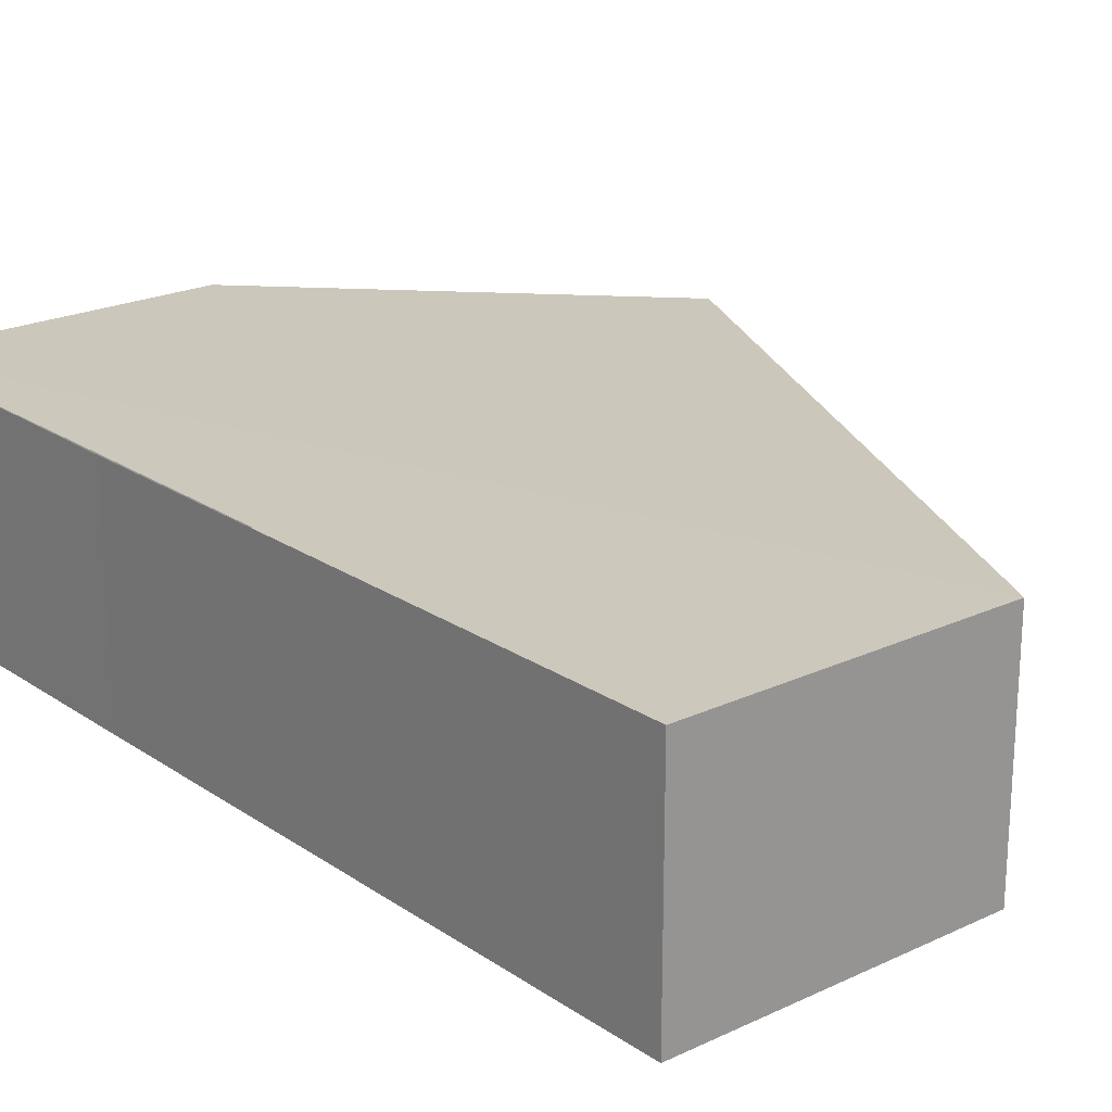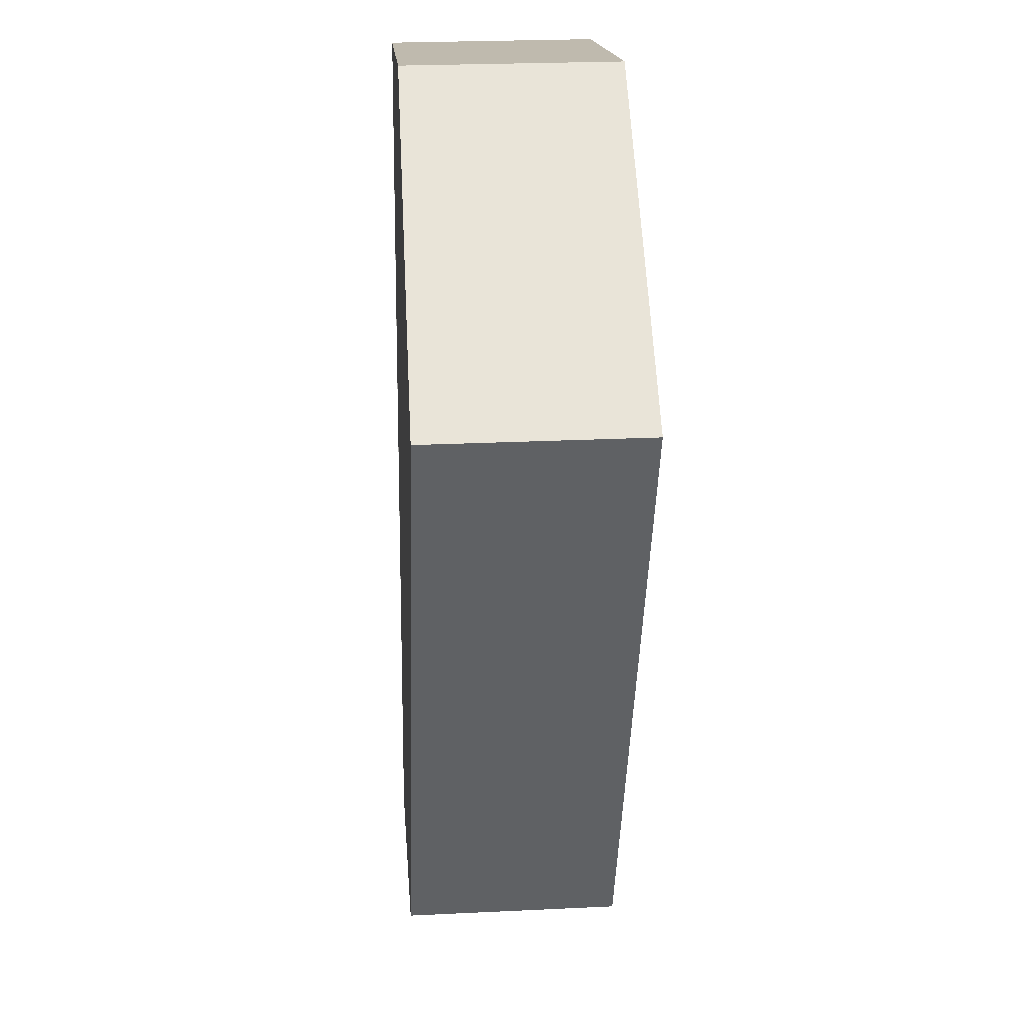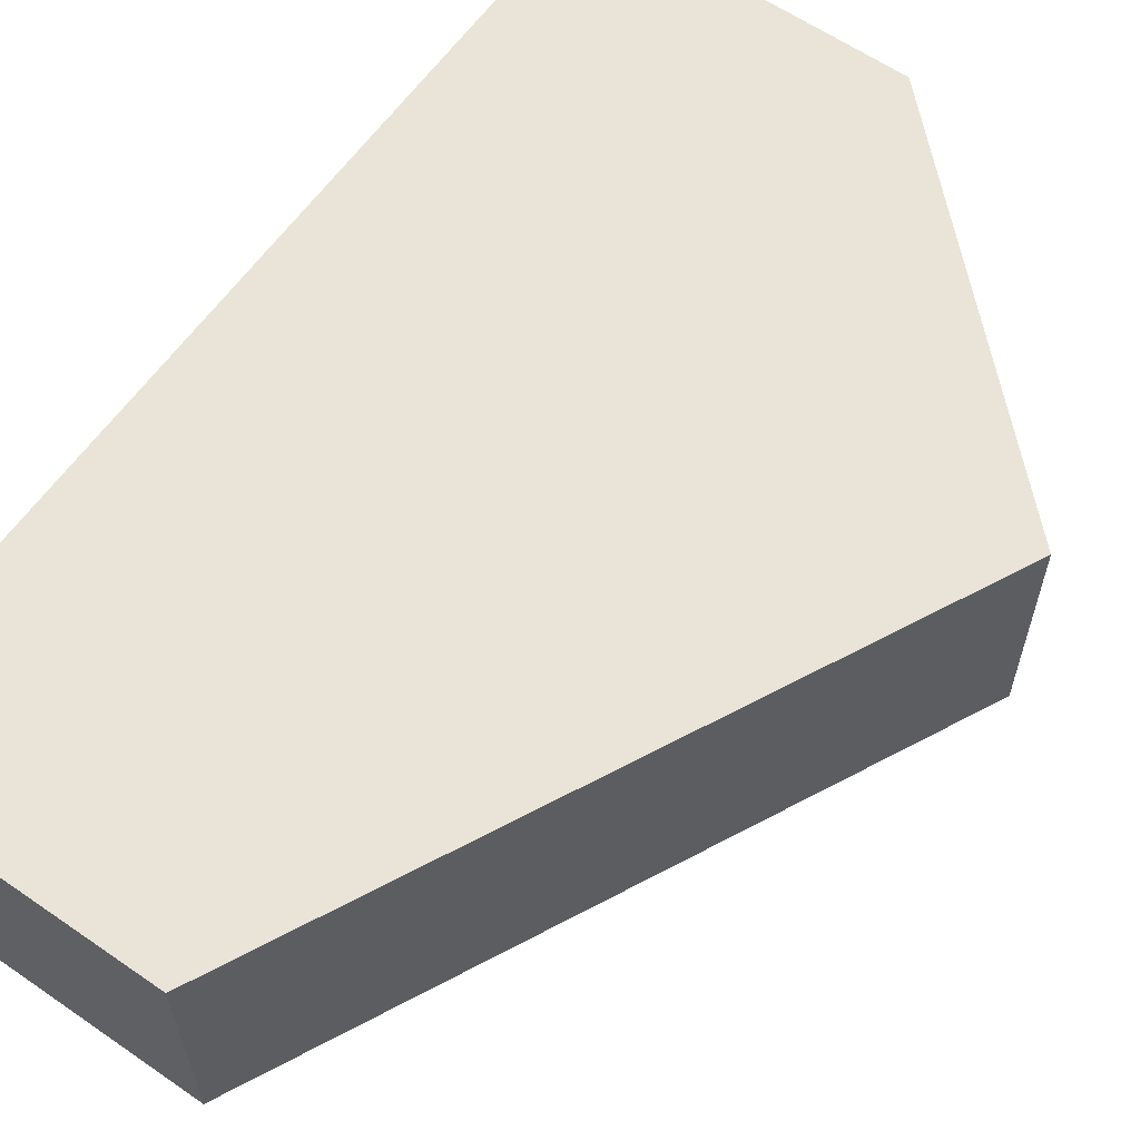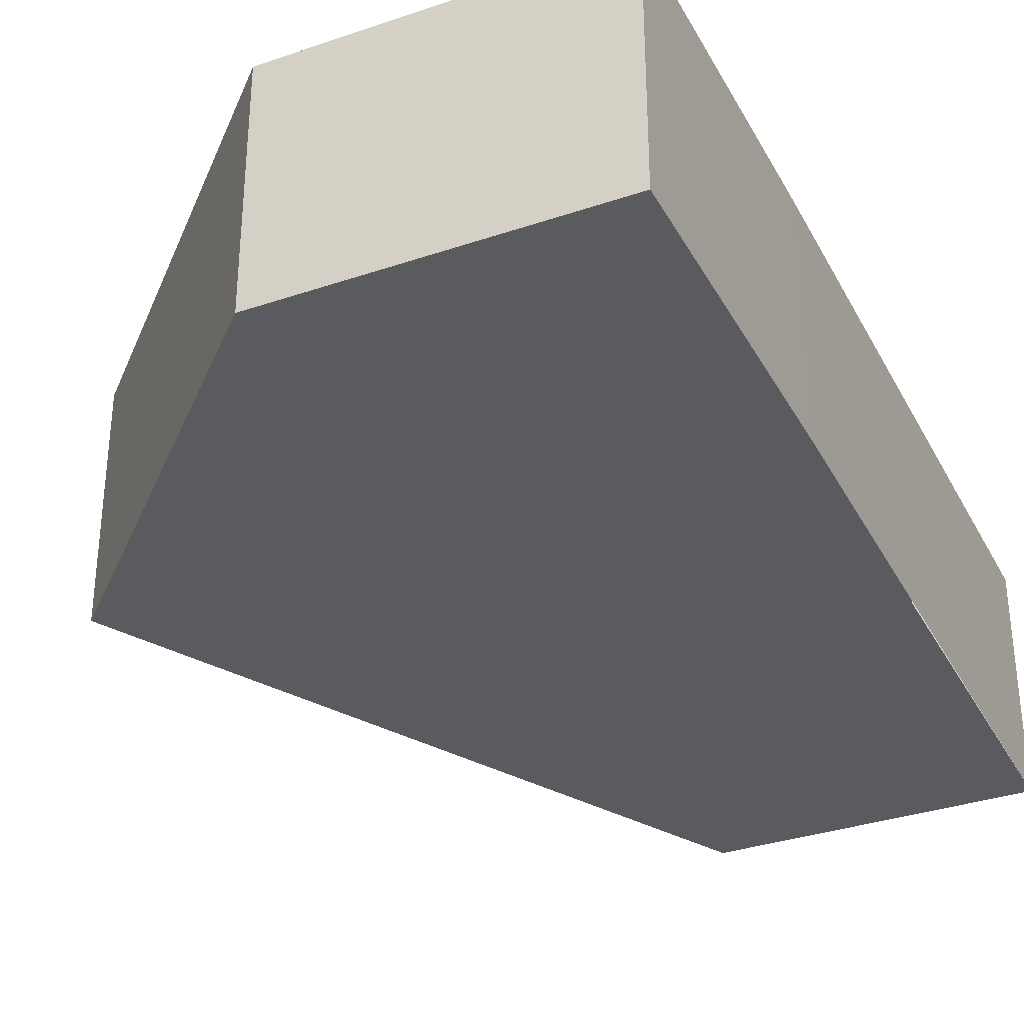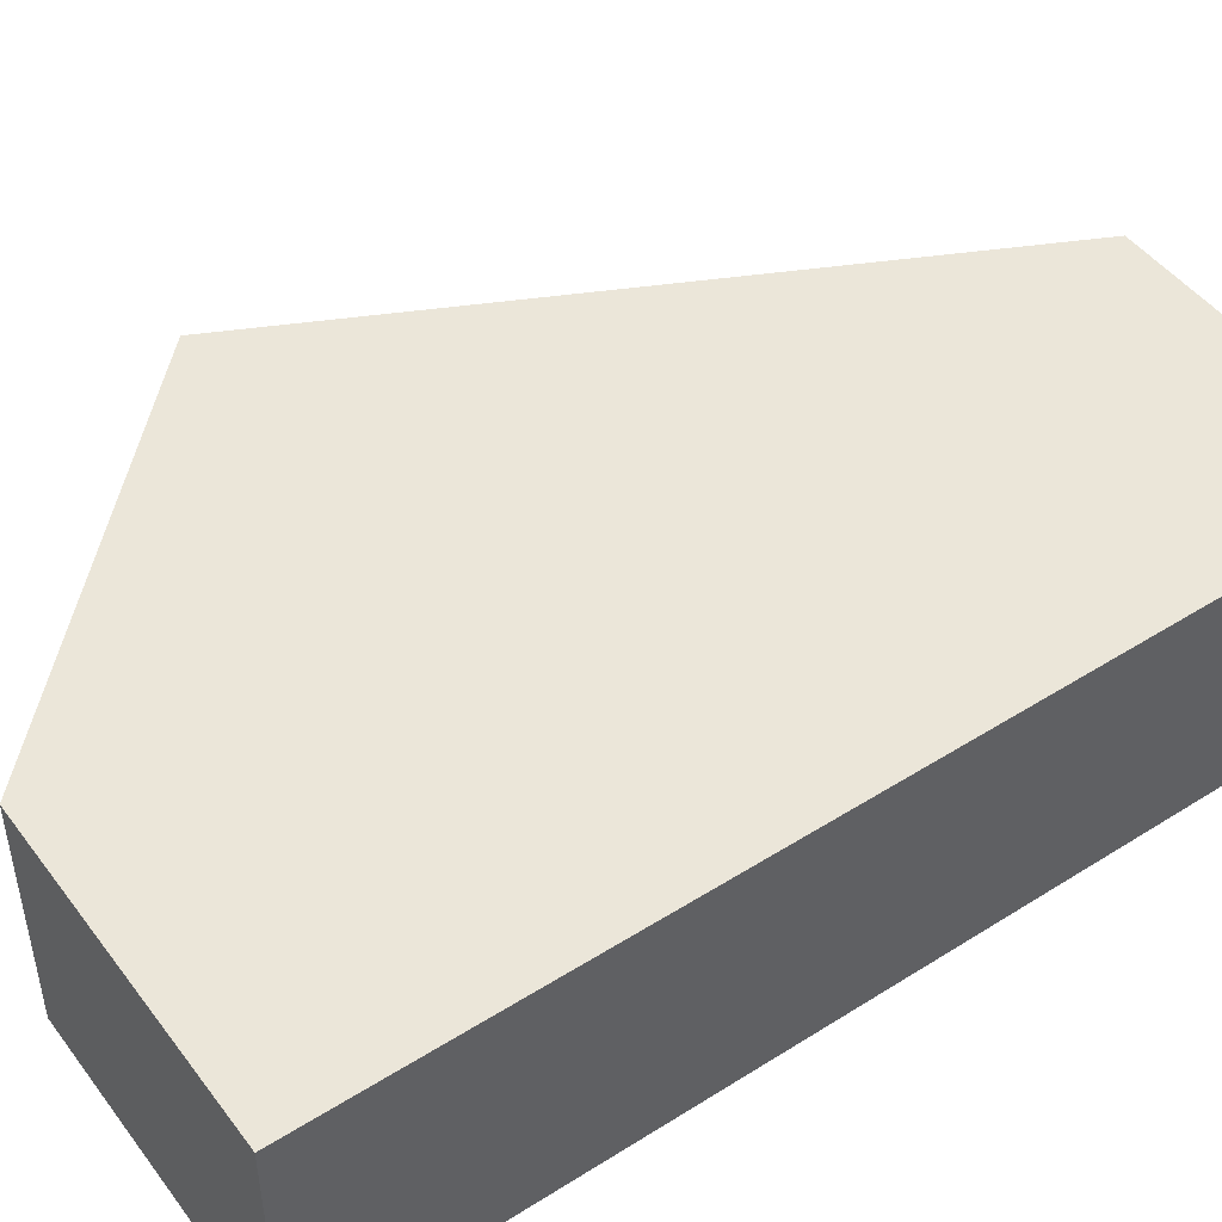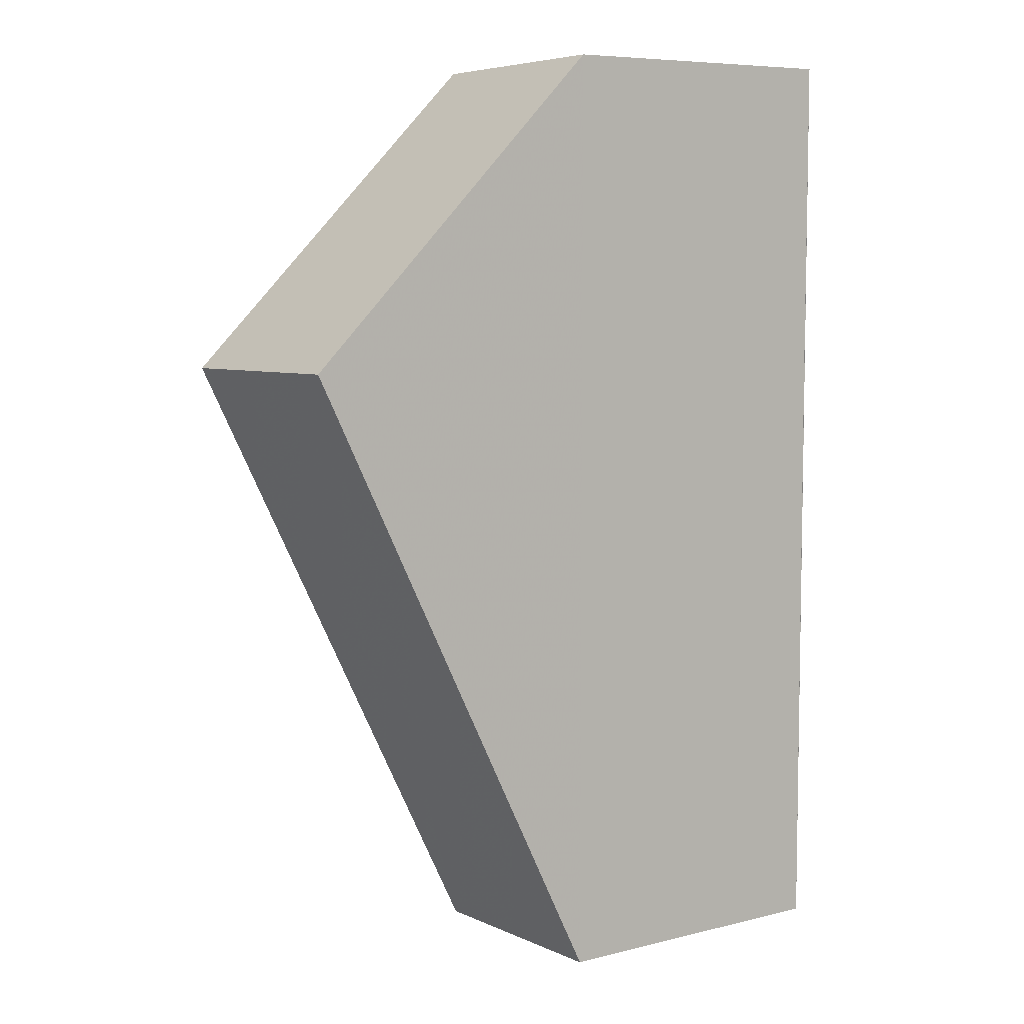
<metadata>
{"format":"obj","ext":"obj","renderer":"f3d","projection":"perspective","resolution":1024,"background":"white","views":[{"elev":21.7,"azim":-40.4,"up":"+Z"},{"elev":16.1,"azim":85.8,"up":"+Y"},{"elev":61.0,"azim":34.9,"up":"+Z"},{"elev":-33.1,"azim":-155.2,"up":"+Z"},{"elev":47.0,"azim":-125.5,"up":"+Z"},{"elev":6.5,"azim":144.1,"up":"+Y"}]}
</metadata>
<code>
o 2441
v 2210 1896 13.45
v 2210 1896 13.46
v 2210 1896 13.45
v 2210 1896 13.46
v 2210 1896 13.45
v 2210 1896 13.45
v 2210 1896 13.45
v 2210 1896 13.45
v 2210 1896 13.45
v 2210 1896 13.46
v 2210 1896 13.45
v 2210 1896 13.46
v 2210 1896 13.45
v 2210 1896 13.45
v 2210 1896 13.45
v 2210 1896 13.45
v 2210 1896 13.46
v 2210 1896 13.46
v 2210 1896 13.45
v 2210 1896 13.46
v 2210 1896 13.46
v 2210 1896 13.45
v 2210 1896 13.46
v 2210 1896 13.46
v 2210 1896 13.46
v 2210 1896 13.46
v 2210 1896 13.46
v 2210 1896 13.46
f 1 2 3
f 3 4 5
f 4 6 7
f 5 8 9
f 10 8 11
f 10 4 12
f 13 14 8
f 15 16 5
f 17 16 12
f 18 19 17
f 16 20 21
f 22 20 14
f 13 23 22
f 24 22 23
f 23 6 25
f 24 25 26
f 12 26 27
f 15 26 28

</code>
